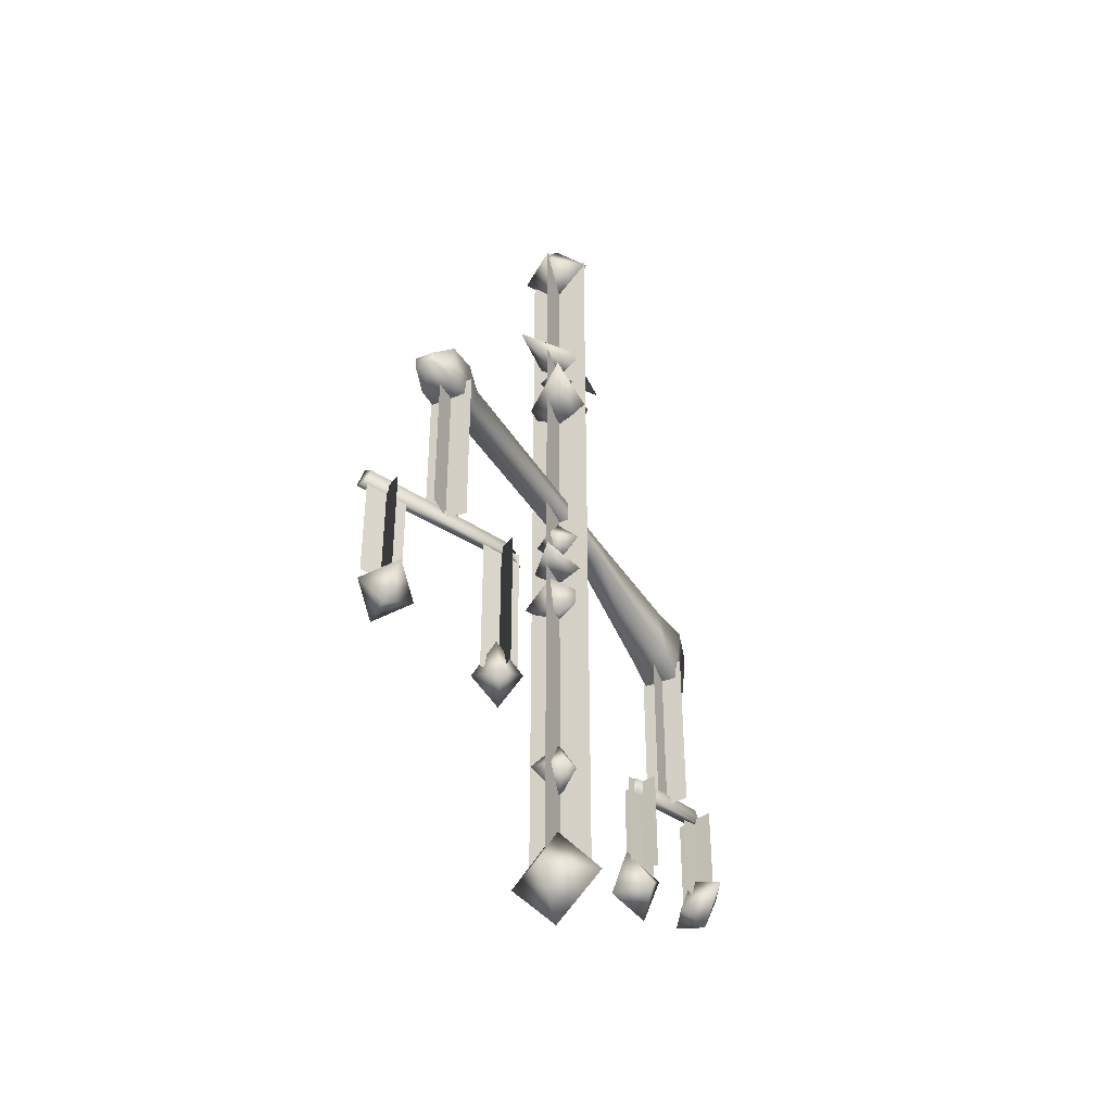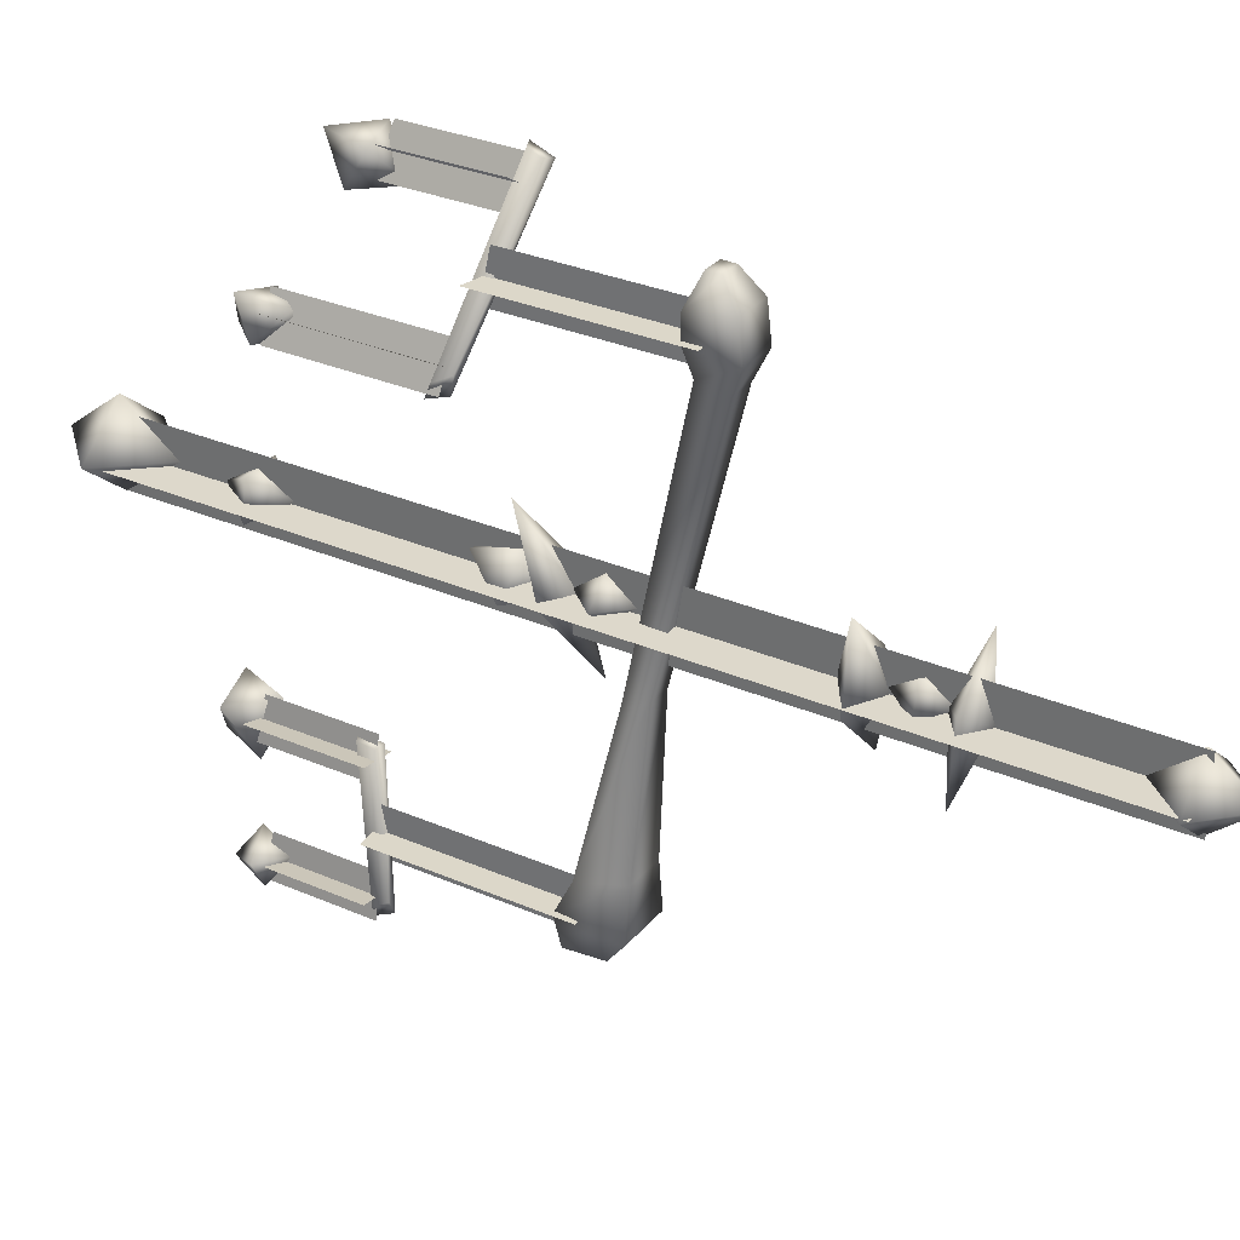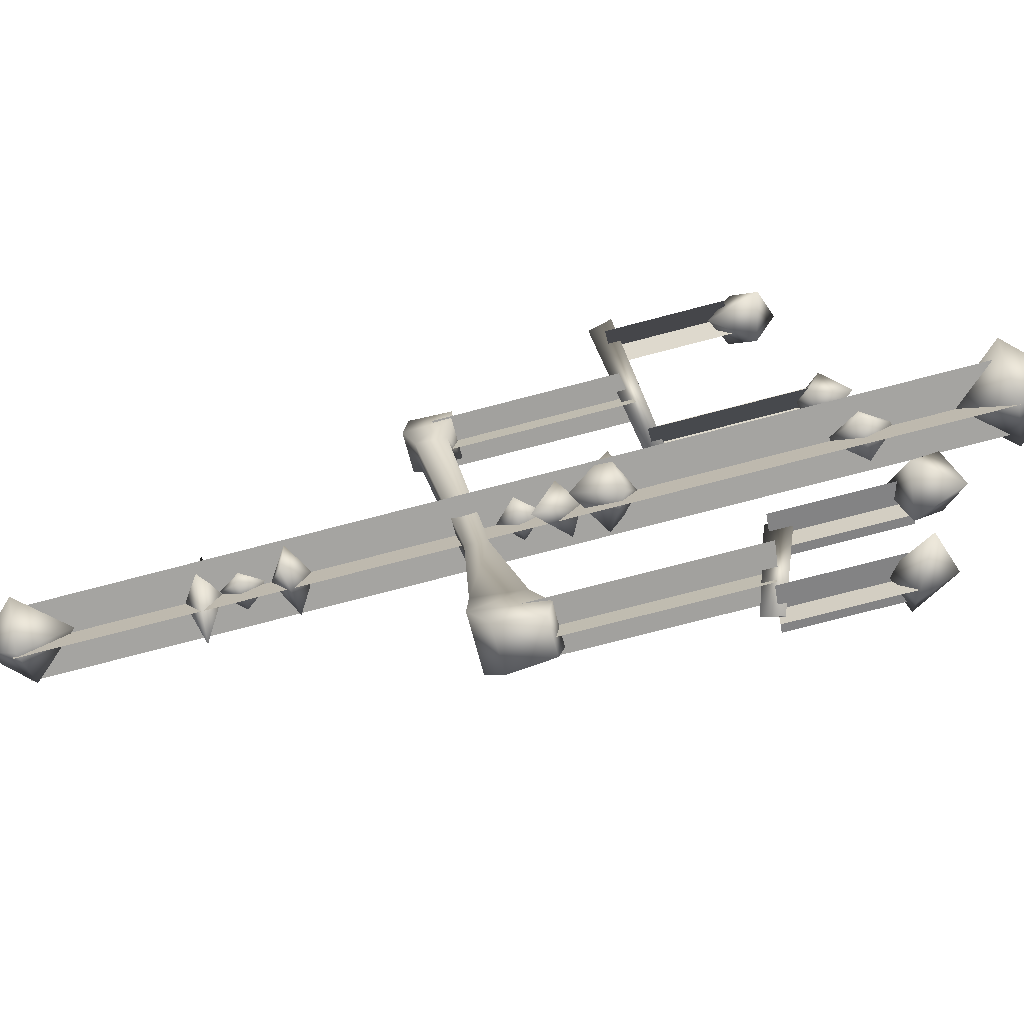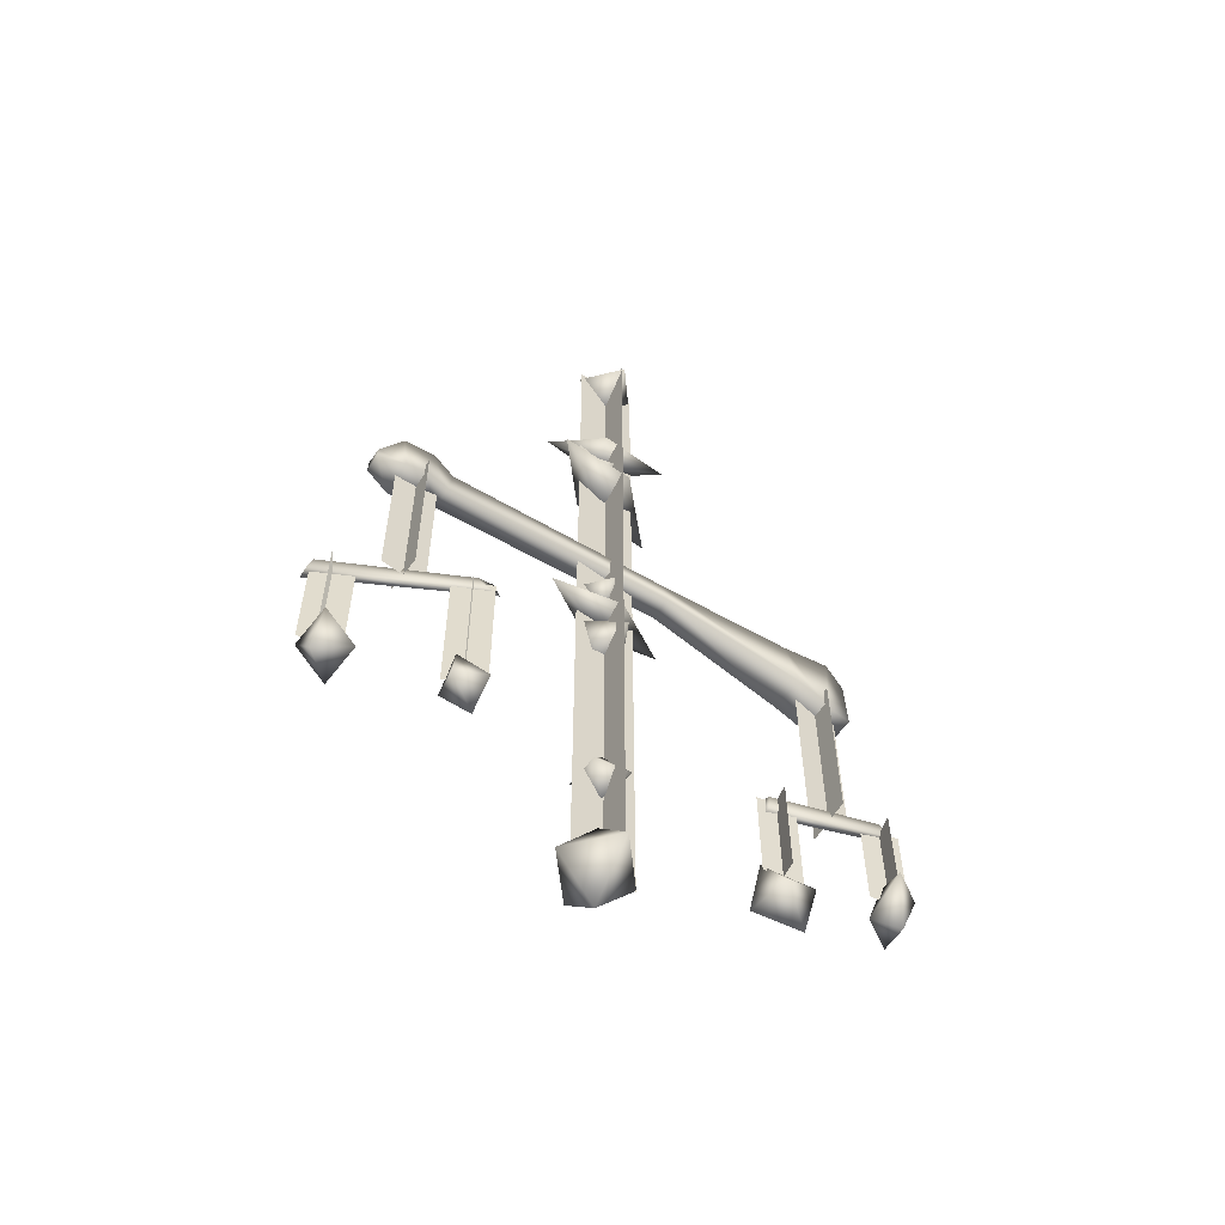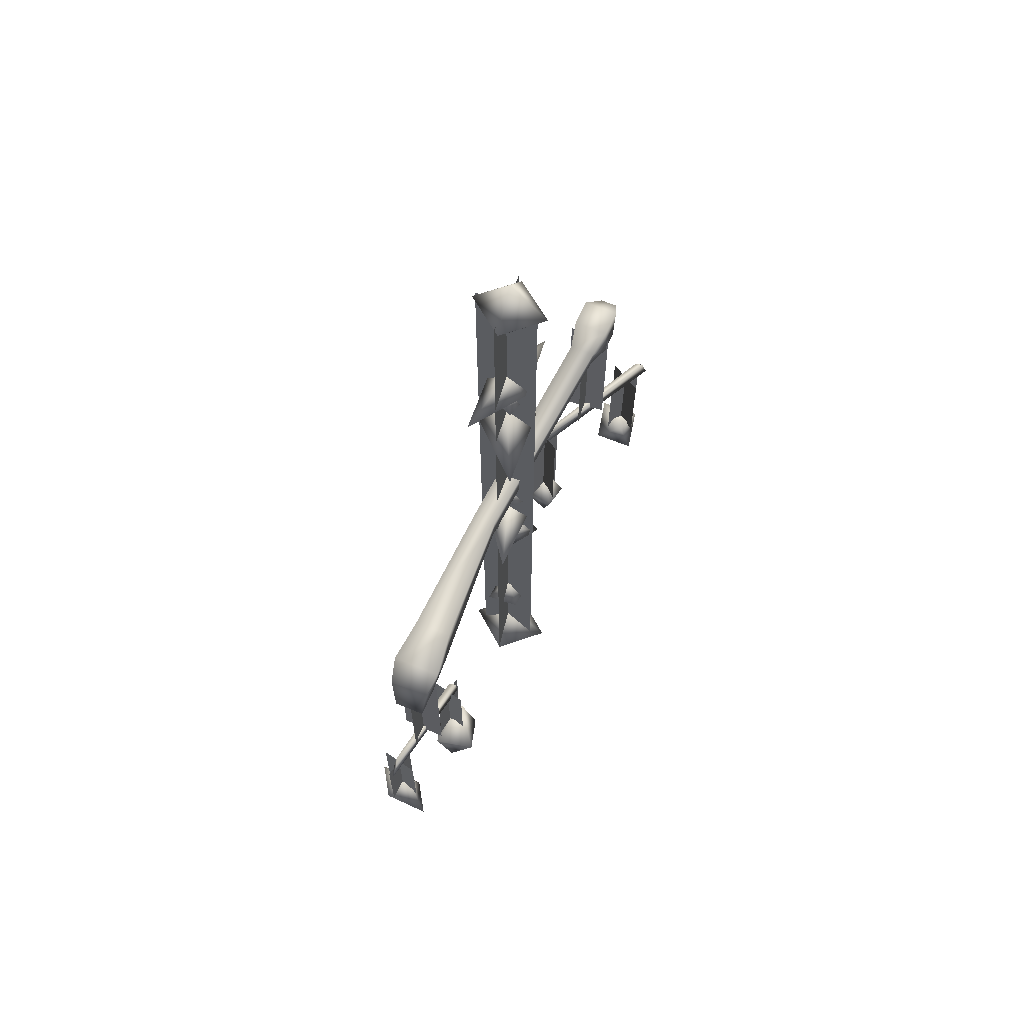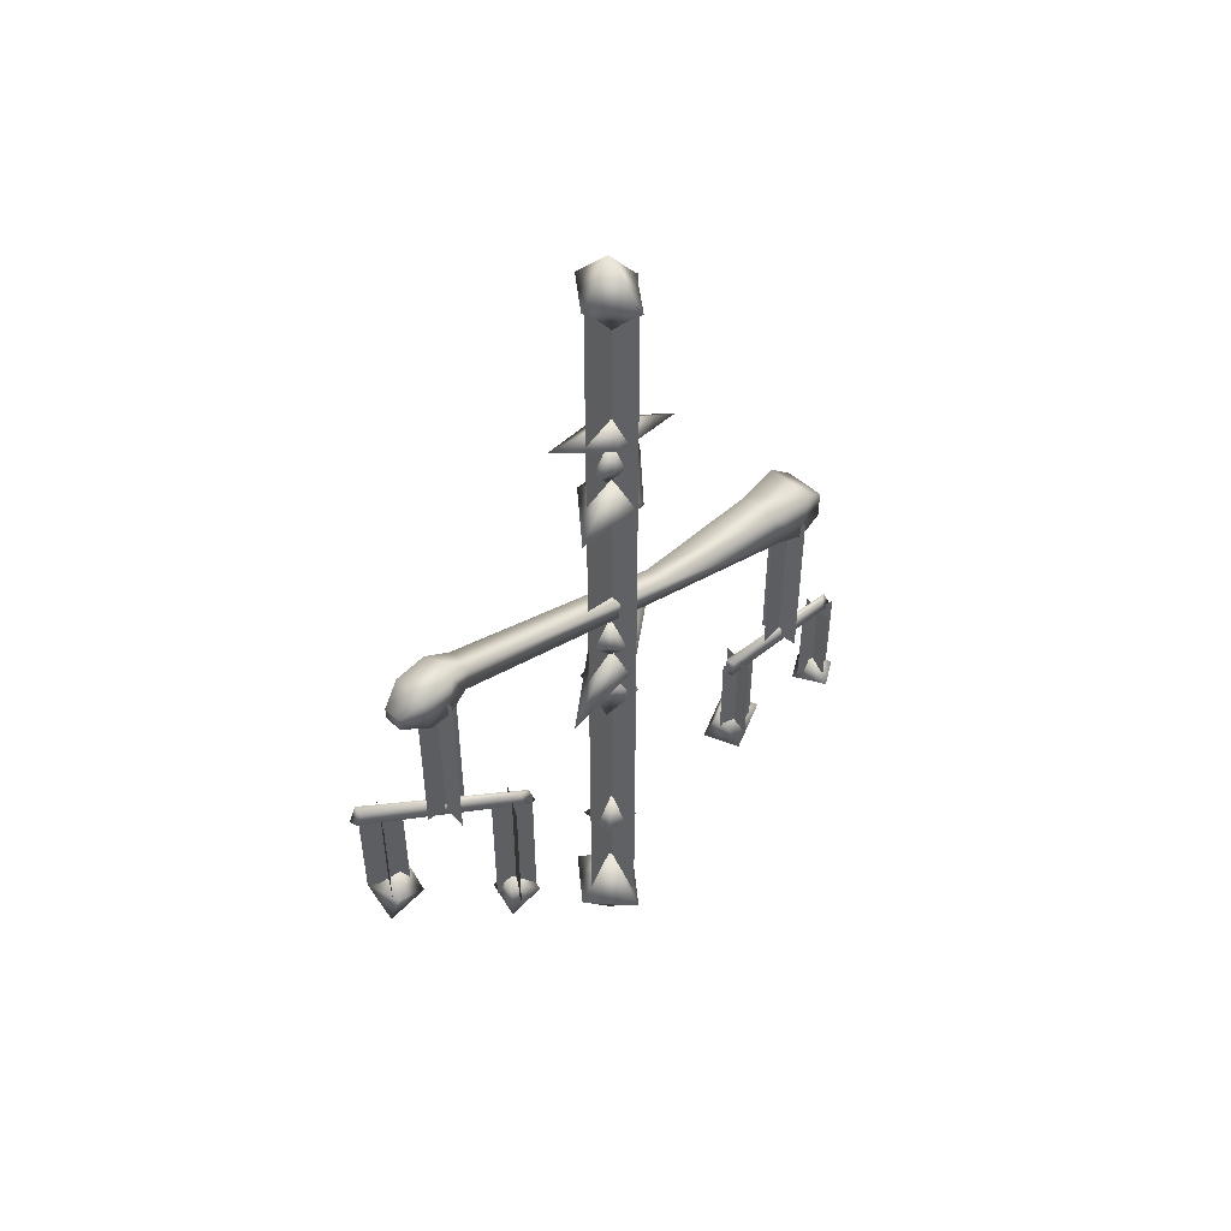
<metadata>
{"format":"obj","ext":"obj","renderer":"f3d","projection":"perspective","resolution":1024,"background":"white","views":[{"elev":-39.6,"azim":25.5,"up":"+Y"},{"elev":31.2,"azim":121.7,"up":"+Z"},{"elev":-73.2,"azim":-75.2,"up":"+Z"},{"elev":-56.5,"azim":55.6,"up":"+Y"},{"elev":64.9,"azim":-158.6,"up":"+Y"},{"elev":48.7,"azim":44.1,"up":"+Y"}]}
</metadata>
<code>
o
v 0.1434 2.41 -0.01588
v -0.1343 6.021 -0.01588
v 0.1434 6.021 -0.01588
v -0.1343 2.41 -0.01588
v 0.004541 2.41 0.123
v 0.004541 6.021 -0.1548
v 0.004541 6.021 0.123
v 0.004541 2.41 -0.1548
v 0.0611 3.355 -0.9566
v 0.06533 3.382 -1.154
v 0.06533 4.168 -1.154
v 0.0611 4.168 -0.9566
v -0.1061 3.737 0.9511
v -0.1019 3.695 0.7539
v -0.1019 4.468 0.7539
v -0.1061 4.468 0.9511
v -0.03538 3.355 -1.057
v 0.1618 3.382 -1.053
v 0.1618 4.168 -1.053
v -0.03538 4.168 -1.057
v -0.2026 3.737 0.8504
v -0.005396 3.695 0.8546
v -0.005396 4.468 0.8546
v -0.2026 4.468 0.8504
v -0.3317 3.284 1.033
v -0.176 3.751 1.129
v -0.3317 3.751 1.033
v 0.1109 3.05 0.6596
v -0.03925 3.031 0.5704
v -0.03925 3.677 0.5704
v 0.1109 3.677 0.6596
v -0.302 3.284 1.159
v -0.2057 3.267 1.003
v -0.2057 3.751 1.003
v -0.302 3.751 1.159
v 0.08043 3.05 0.5399
v -0.008772 3.031 0.6901
v -0.008772 3.677 0.6901
v 0.08043 3.677 0.5399
v -0.176 3.267 1.129
v 0.02669 2.984 -1.295
v 0.1919 3.406 -1.257
v 0.02669 3.392 -1.295
v 0.1919 2.965 -1.257
v 0.09057 2.984 -1.193
v 0.128 3.406 -1.358
v 0.09057 3.392 -1.193
v 0.128 2.965 -1.358
v -0.05638 2.921 -0.8408
v 0.1088 3.371 -0.8034
v -0.05638 3.357 -0.8408
v 0.1088 2.903 -0.8034
v 0.007495 2.921 -0.7395
v 0.04491 3.371 -0.9047
v 0.007495 3.357 -0.7395
v 0.04491 2.903 -0.9047
v 0.09691 3.927 0.2999
v -0.1003 4.016 0.02398
v 0.0005952 3.955 -0.01514
v 0.1061 4.016 -0.03912
v -0.1005 4.115 -0.3458
v 0.005223 4.077 -9.152e-07
v -0.07787 5.352 0.2433
v -0.09407 5.335 -0.04326
v -0.0005457 5.264 0.006361
v 0.09845 5.335 0.03922
v 0.09026 5.317 -0.2719
v 0.004924 5.406 -0.0104
v 0.1358 5.03 0.2778
v -0.1128 5.012 0.05556
v 0.01632 4.934 0.009451
v 0.137 5.012 -0.05564
v -0.1239 4.992 -0.3056
v 0.007874 5.089 -0.009525
v -0.1948 4.586 0.8184
v -0.1953 4.394 0.8395
v -0.1986 4.394 0.9385
v -0.199 4.567 0.9605
v -0.1725 4.434 1.049
v -0.1725 4.488 1.049
v -0.03694 4.267 -1.166
v -0.02113 4.089 -1.202
v -0.02284 4.071 -1.071
v -0.05876 4.34 -1.072
v -0.03242 4.144 -0.9233
v -0.03364 4.341 -0.8667
v -0.02379 4.281 -0.2844
v -0.02445 4.371 -0.2536
v -0.1582 4.419 0.7282
v -0.17 4.54 0.7095
v -0.1953 4.394 0.8395
v -0.03531 4.394 0.942
v -0.1986 4.394 0.9385
v -0.03437 4.394 0.8429
v -0.1582 4.419 0.7282
v -0.06604 4.419 0.7302
v -0.02379 4.281 -0.2844
v 0.08378 4.281 -0.2821
v -0.03242 4.144 -0.9233
v 0.1369 4.144 -0.9197
v -0.02284 4.071 -1.071
v 0.1355 4.071 -1.068
v -0.09209 4.434 1.051
v -0.1725 4.434 1.049
v -0.1725 4.488 1.049
v 0.08312 4.371 -0.2513
v -0.02445 4.371 -0.2536
v -0.17 4.54 0.7095
v -0.0534 4.54 0.712
v -0.1948 4.586 0.8184
v -0.03392 4.586 0.8218
v -0.199 4.567 0.9605
v -0.03578 4.567 0.964
v -0.09209 4.488 1.051
v -0.02113 4.089 -1.202
v 0.1152 4.089 -1.199
v -0.03694 4.267 -1.166
v 0.1434 4.267 -1.162
v -0.05876 4.34 -1.072
v 0.1612 4.34 -1.067
v -0.03364 4.341 -0.8667
v 0.1357 4.341 -0.863
v 0.1152 4.089 -1.199
v 0.1434 4.267 -1.162
v 0.1612 4.34 -1.067
v 0.1355 4.071 -1.068
v 0.1357 4.341 -0.863
v -0.03531 4.394 0.942
v -0.09209 4.488 1.051
v -0.09209 4.434 1.051
v -0.03578 4.567 0.964
v -0.03437 4.394 0.8429
v -0.03392 4.586 0.8218
v -0.06604 4.419 0.7302
v -0.0534 4.54 0.712
v 0.08378 4.281 -0.2821
v 0.08312 4.371 -0.2513
v 0.1369 4.144 -0.9197
v 0.06161 3.706 0.5425
v -0.3398 3.719 1.175
v -0.3226 3.815 1.149
v 0.07695 3.623 0.5191
v 0.05212 3.71 0.6056
v 0.073 3.644 0.5737
v -0.2851 3.795 1.157
v -0.2963 3.736 1.174
v 0.1076 3.384 -1.357
v 0.1178 3.45 -1.275
v 0.1255 3.388 -1.312
v 0.1007 3.46 -1.324
v -0.003406 3.272 -0.7678
v 0.03444 3.29 -0.7745
v 0.03594 3.36 -0.7818
v -0.002088 3.371 -0.7742
v 0.0001921 3.083 -0.006503
v -0.06621 2.947 -0.07897
v -0.08567 2.949 0.07536
v 0.001774 4.287 0.00167
v 0.001774 4.182 -0.08502
v -0.1004 4.182 0.00167
v 0.1039 4.182 0.00167
v 0.001774 4.066 0.00167
v 0.001774 4.182 0.08836
v 0.003213 2.827 -0.003206
v 0.08922 2.949 -0.08491
v 0.06976 2.95 0.06942
v 0.04775 3.151 0.6648
v 0.1112 3.037 0.5495
v -0.04123 3.08 0.5181
v 0.003868 2.913 0.5547
v 0.09075 2.973 0.6962
v -0.06164 3.016 0.6647
v 0.002611 5.083 0.004915
v -0.03893 5.191 -0.08518
v 0.07677 5.193 -0.03161
v 0.03244 3.732 0.04794
v -0.1472 3.825 0.02219
v -0.03149 3.792 -0.1199
v 0.1186 3.883 -0.05825
v -0.06572 3.988 -0.09059
v 0.00289 3.916 0.08386
v 0.001249 5.293 0.001333
v 0.04272 5.195 0.09126
v -0.07297 5.193 0.03769
v -0.2844 3.358 0.976
v -0.1613 3.198 0.9706
v -0.3413 3.15 0.992
v -0.3186 3.254 1.146
v -0.1996 3.106 1.133
v -0.1387 3.302 1.125
v 0.1195 2.845 -1.314
v -0.03462 2.894 -1.351
v 0.1584 2.99 -1.362
v 0.08383 3.065 -1.261
v 0.04663 2.909 -1.215
v 0.2397 3.005 -1.226
v -0.01323 5.809 -0.0249
v -0.1803 5.998 -0.01897
v -0.0151 6.001 -0.1633
v 0.001774 2.218 0.01576
v -0.1992 2.424 0.01215
v 0.001774 2.421 -0.1583
v 0.2027 2.424 0.01215
v 0.001774 2.652 0.00818
v 0.001774 2.427 0.1826
v -0.01286 6.17 -0.01822
v 0.1543 5.998 -0.02383
v -0.01098 5.996 0.1205
v -0.01563 2.975 -0.7477
v 0.0443 2.917 -0.965
v -0.1376 2.883 -0.9217
v -0.02614 2.728 -0.9456
v 0.09535 2.807 -0.7811
v -0.08657 2.774 -0.7378
g Geoset0
f 9 10 11
f 9 11 12
f 13 14 15
f 13 15 16
f 17 18 19
f 17 19 20
f 21 22 23
f 21 23 24
f 1 2 3
f 1 4 2
f 5 6 7
f 5 8 6
f 41 42 43
f 41 44 42
f 45 46 47
f 45 48 46
f 49 50 51
f 49 52 50
f 53 54 55
f 53 56 54
f 25 26 27
f 28 29 30
f 28 30 31
f 32 33 34
f 32 34 35
f 36 37 38
f 36 38 39
f 25 40 26
g Geoset1
f 75 76 77
f 75 77 78
f 78 77 79
f 78 79 80
f 81 82 83
f 81 83 84
f 84 83 85
f 84 85 86
f 86 85 87
f 86 87 88
f 88 87 89
f 88 89 90
f 90 89 76
f 90 76 75
f 91 92 93
f 91 94 92
f 95 94 91
f 95 96 94
f 97 96 95
f 97 98 96
f 99 98 97
f 99 100 98
f 101 100 99
f 101 102 100
f 93 92 103
f 93 103 104
f 103 105 104
f 106 107 108
f 106 108 109
f 109 108 110
f 109 110 111
f 111 110 112
f 111 112 113
f 113 112 105
f 113 105 114
f 103 114 105
f 115 102 101
f 115 116 102
f 116 115 117
f 116 117 118
f 118 117 119
f 118 119 120
f 120 119 121
f 120 121 122
f 122 121 107
f 122 107 106
f 123 124 125
f 123 125 126
f 126 125 127
f 128 129 130
f 128 131 129
f 132 131 128
f 132 133 131
f 134 133 132
f 134 135 133
f 136 135 134
f 136 137 135
f 138 137 136
f 138 127 137
f 126 127 138
f 57 58 59
f 57 59 60
f 61 60 59
f 61 62 60
f 57 60 62
f 57 62 58
f 61 58 62
f 61 59 58
f 63 64 65
f 63 65 66
f 67 66 65
f 67 68 66
f 63 66 68
f 63 68 64
f 67 64 68
f 67 65 64
f 69 70 71
f 69 71 72
f 73 72 71
f 73 74 72
f 69 72 74
f 69 74 70
f 73 70 74
f 73 71 70
f 139 140 141
f 139 142 140
f 142 139 143
f 142 143 144
f 144 143 145
f 144 145 146
f 142 144 146
f 142 146 140
f 140 146 145
f 140 145 141
f 143 141 145
f 143 139 141
f 147 148 149
f 150 147 151
f 147 152 151
f 147 149 152
f 149 153 152
f 149 148 153
f 148 154 153
f 151 152 153
f 151 153 154
f 150 151 154
f 148 150 154
f 147 150 148
g Geoset2
f 155 156 157
f 158 159 160
f 158 161 159
f 162 159 161
f 162 161 163
f 158 163 161
f 158 160 163
f 162 163 160
f 162 160 159
f 164 157 156
f 164 156 165
f 155 165 156
f 155 166 165
f 164 165 166
f 164 166 157
f 155 157 166
f 167 168 169
f 170 169 168
f 170 168 171
f 167 171 168
f 167 172 171
f 170 171 172
f 170 172 169
f 167 169 172
g Geoset3
f 173 174 175
f 176 177 178
f 176 178 179
f 180 179 178
f 180 181 179
f 176 179 181
f 176 181 177
f 180 177 181
f 180 178 177
f 182 175 174
f 182 183 175
f 173 175 183
f 173 183 184
f 182 184 183
f 182 174 184
f 173 184 174
f 185 186 187
f 185 187 188
f 189 188 187
f 189 190 188
f 185 188 190
f 185 190 186
f 189 186 190
f 189 187 186
f 191 192 193
f 194 193 192
f 194 192 195
f 191 195 192
f 191 196 195
f 194 195 196
f 194 196 193
f 191 193 196
g Geoset4
f 197 198 199
f 200 201 202
f 200 202 203
f 204 203 202
f 204 205 203
f 200 203 205
f 200 205 201
f 204 201 205
f 204 202 201
f 206 199 198
f 206 207 199
f 197 199 207
f 197 207 208
f 206 208 207
f 206 198 208
f 197 208 198
f 209 210 211
f 212 211 210
f 212 210 213
f 209 213 210
f 209 214 213
f 212 213 214
f 212 214 211
f 209 211 214

</code>
